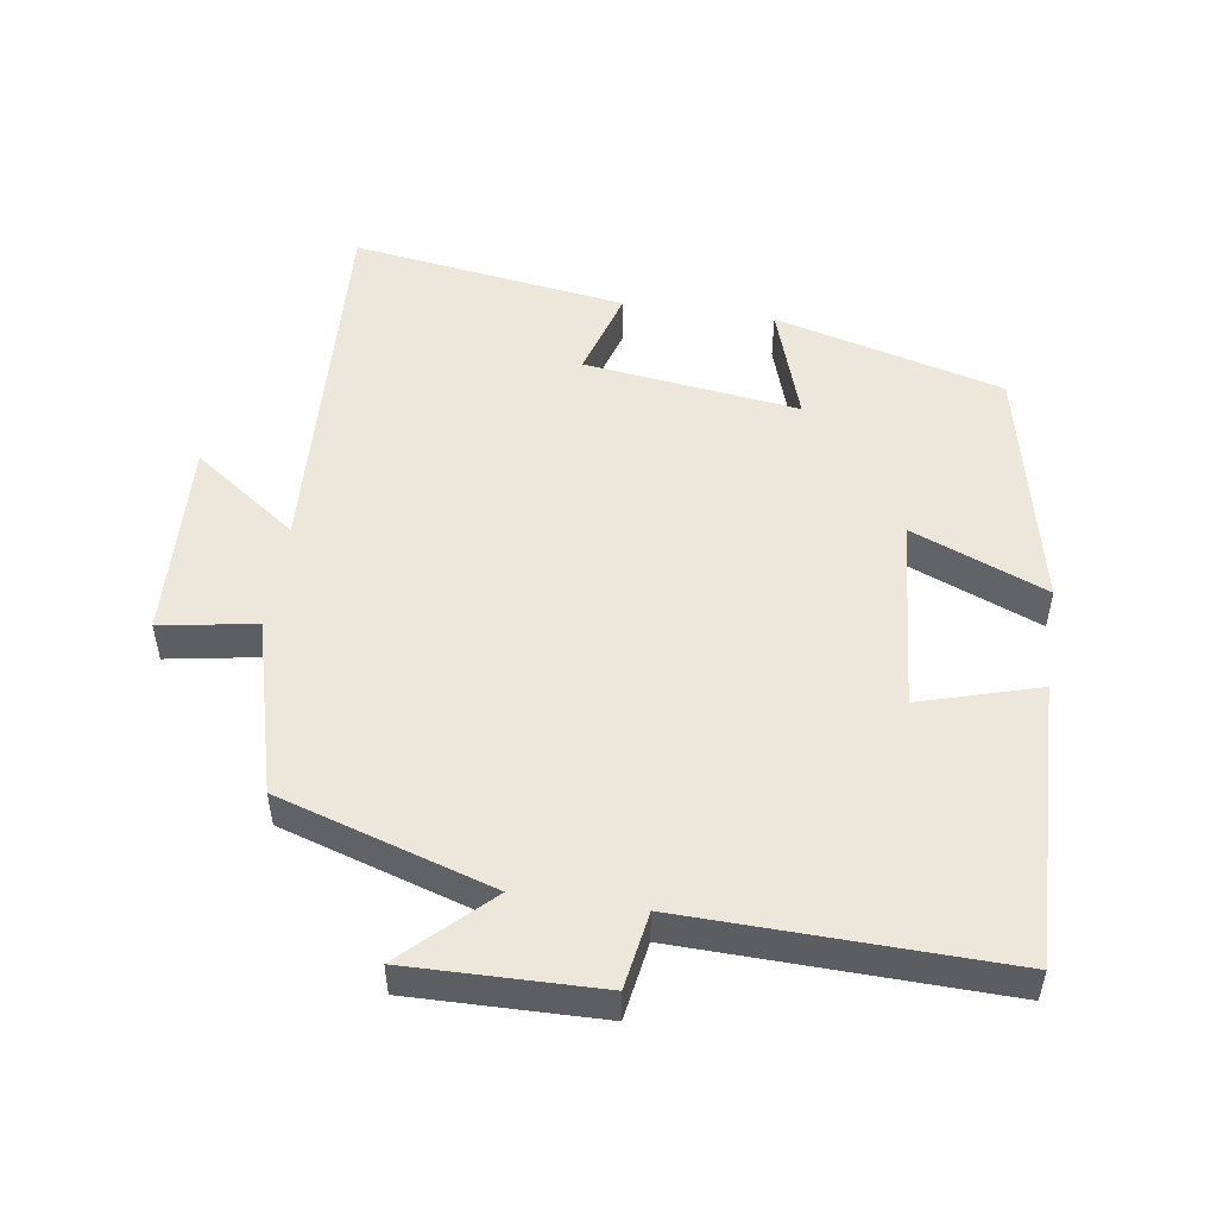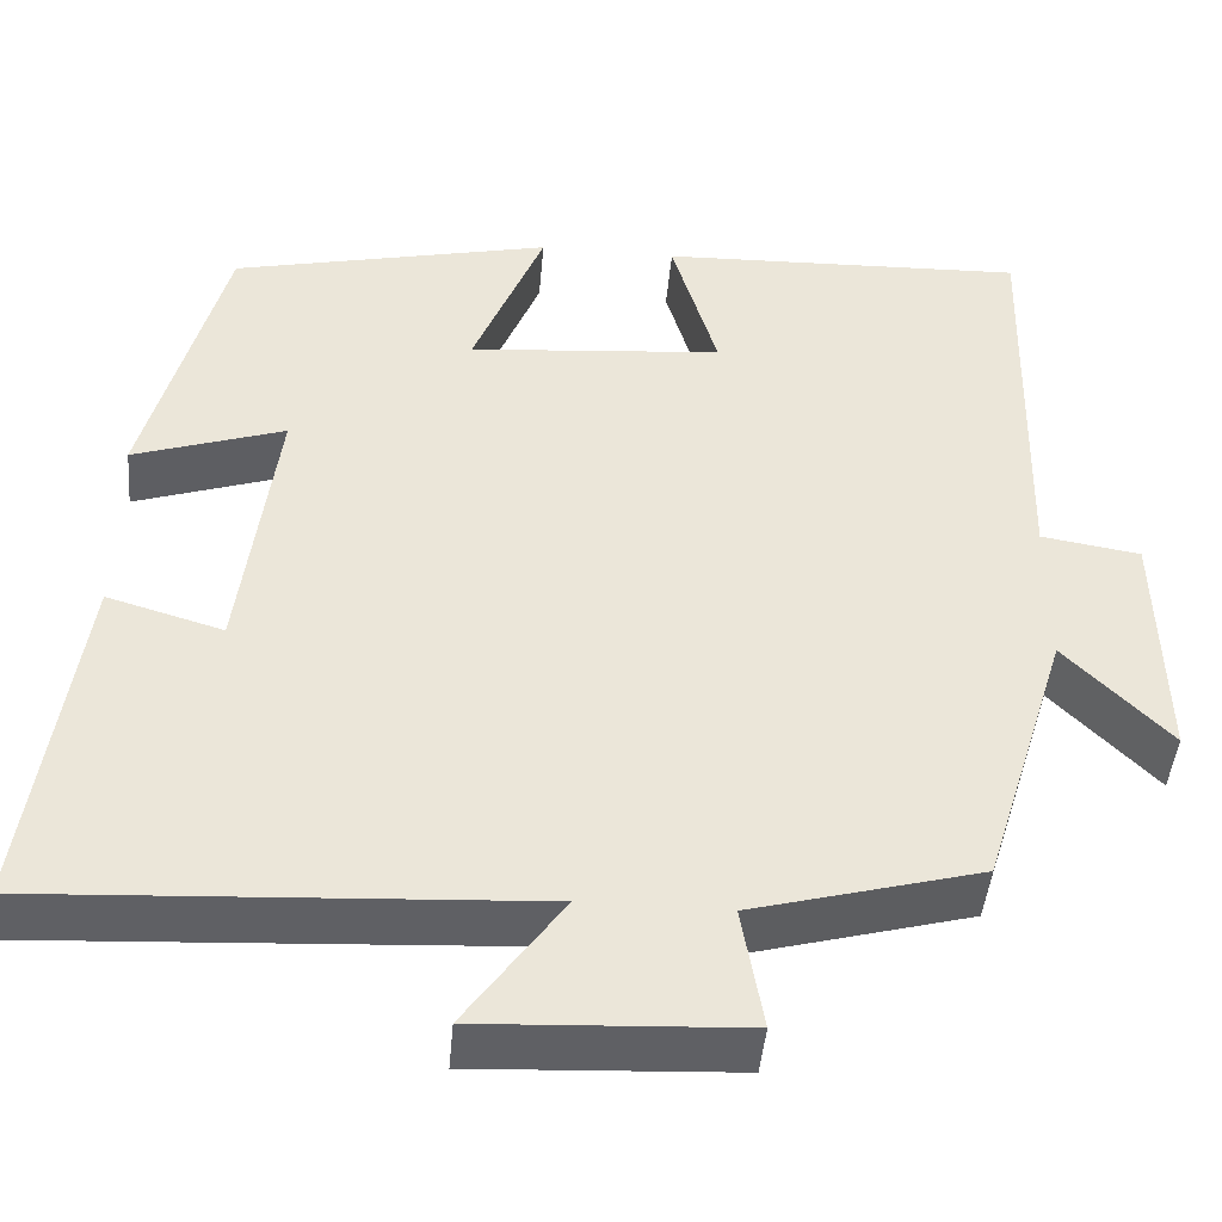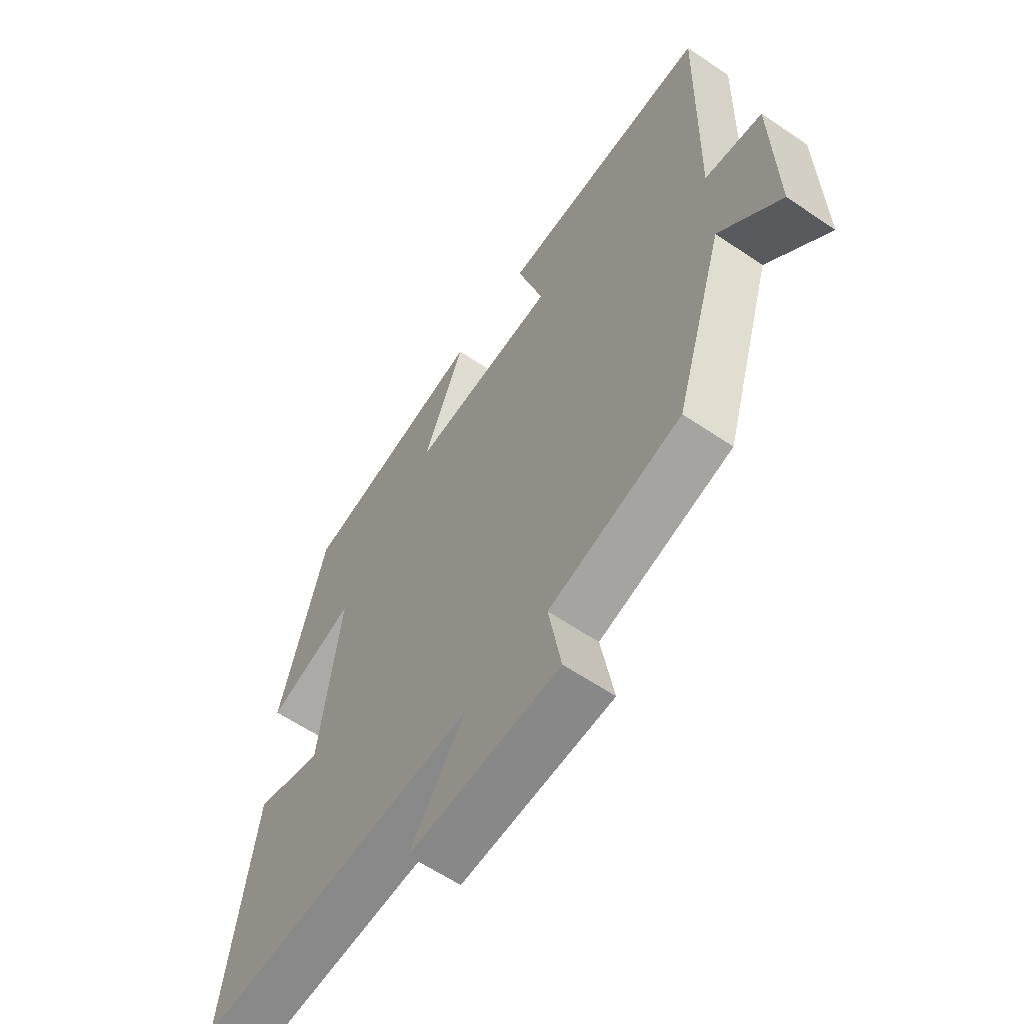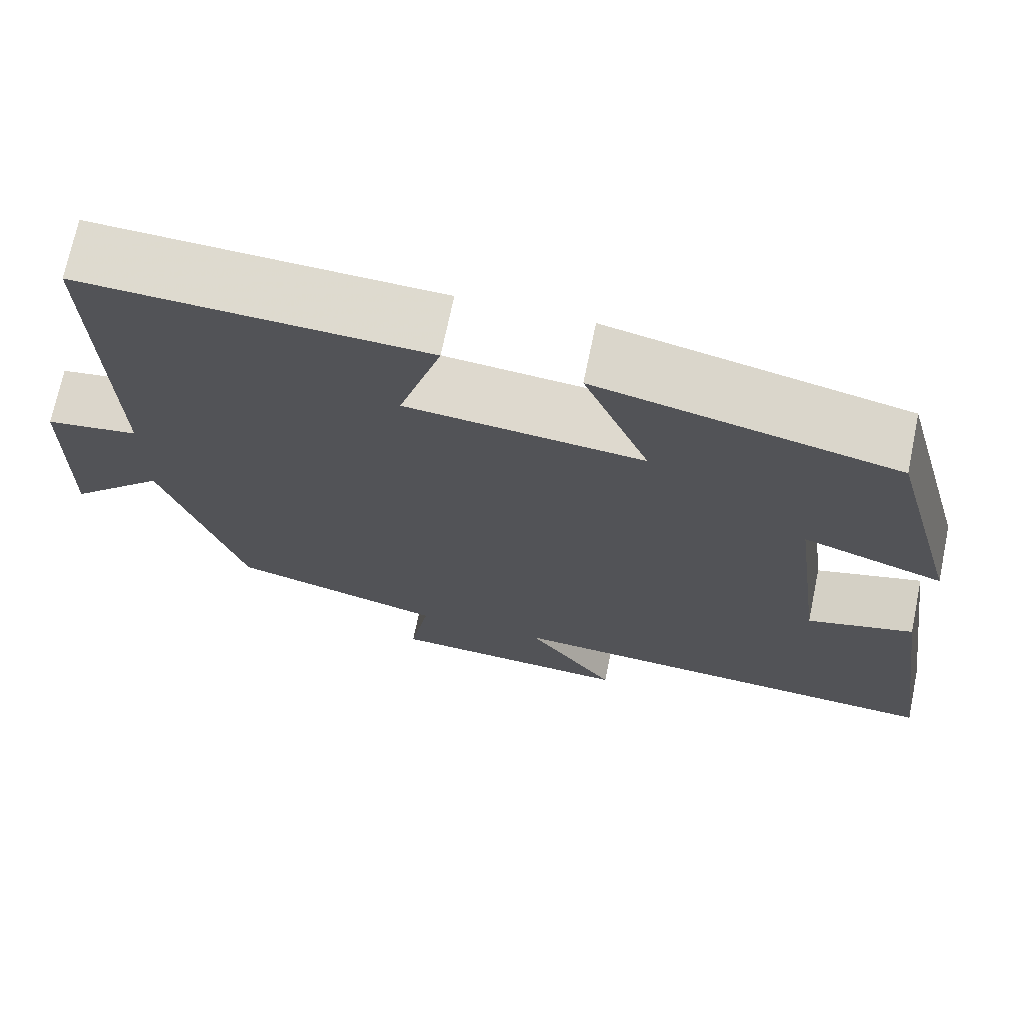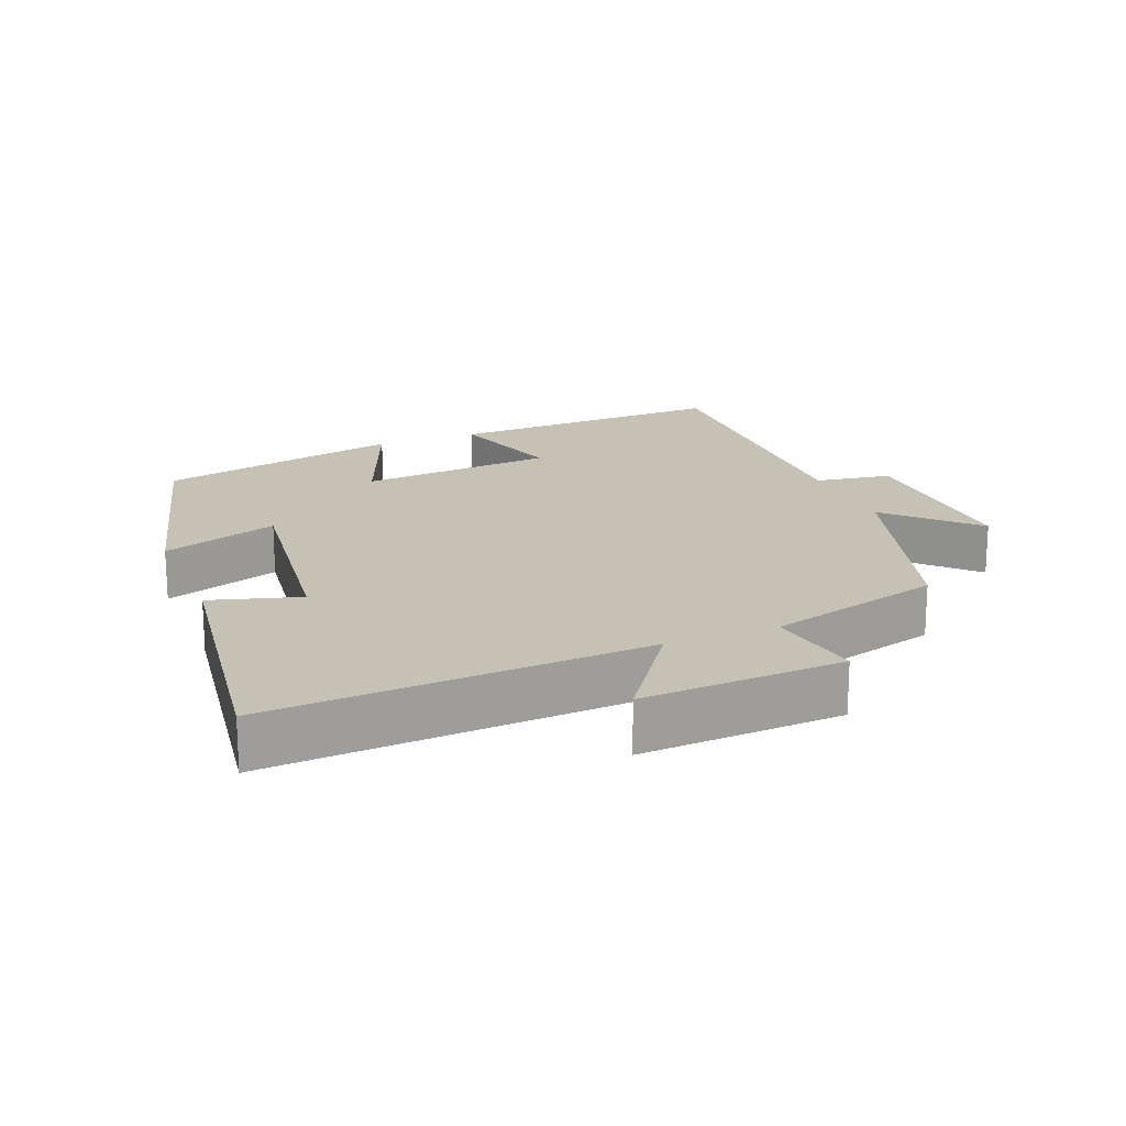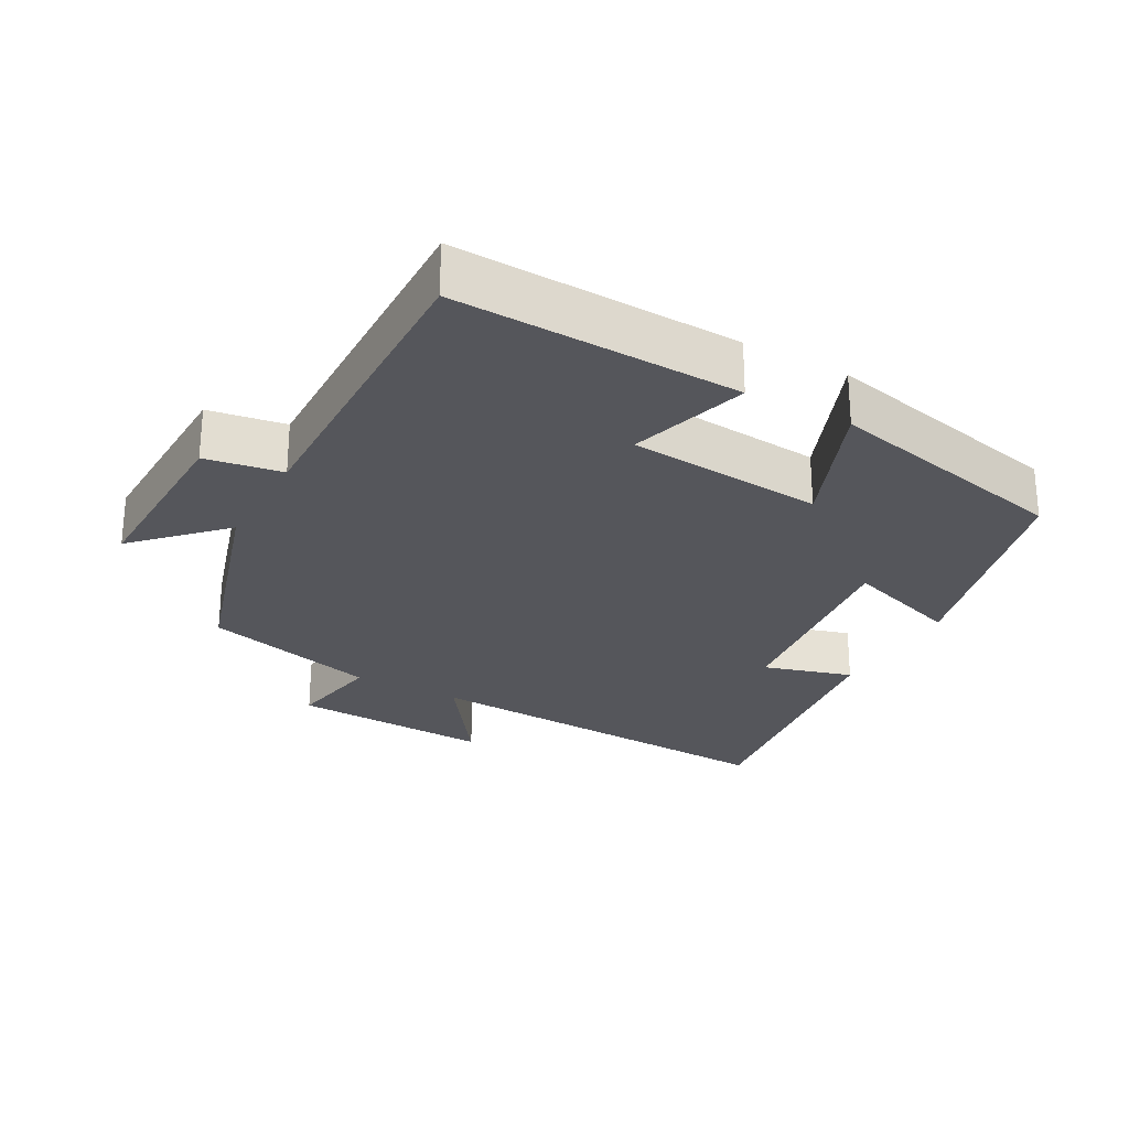
<metadata>
{"format":"obj","ext":"obj","renderer":"f3d","projection":"perspective","resolution":1024,"background":"white","views":[{"elev":51.1,"azim":-81.4,"up":"+Y"},{"elev":-44.8,"azim":175.0,"up":"+Z"},{"elev":-60.5,"azim":-124.8,"up":"+Z"},{"elev":71.1,"azim":11.7,"up":"+Z"},{"elev":18.7,"azim":157.9,"up":"+Y"},{"elev":-26.3,"azim":-29.0,"up":"+Y"}]}
</metadata>
<code>
v -0.511 0.07 0.513
v -0.1 0.07 0.5
v -0.151 0.07 0.328
v 0.133 0.07 0.304
v 0.054 0.07 0.5
v 0.412 0.07 0.421
v 0.5 0.07 0.089
v 0.331 0.07 0.145
v 0.371 0.07 -0.167
v 0.5 0.07 -0.129
v 0.557 0.07 -0.529
v 0.011 0.07 -0.5
v 0.119 0.07 -0.652
v -0.173 0.07 -0.638
v -0.149 0.07 -0.5
v -0.404 0.07 -0.432
v -0.5 0.07 -0.122
v -0.617 0.07 -0.242
v -0.611 0.07 0.034
v -0.5 0.07 0.052
v -0.511 0 0.513
v -0.1 0 0.5
v -0.151 0 0.328
v 0.133 0 0.304
v 0.054 0 0.5
v 0.412 0 0.421
v 0.5 0 0.089
v 0.331 0 0.145
v 0.371 0 -0.167
v 0.5 0 -0.129
v 0.557 0 -0.529
v 0.011 0 -0.5
v 0.119 0 -0.652
v -0.173 0 -0.638
v -0.149 0 -0.5
v -0.404 0 -0.432
v -0.5 0 -0.122
v -0.617 0 -0.242
v -0.611 0 0.034
v -0.5 0 0.052
f 17 18 19 20
f 15 16 17 20
f 15 20 1
f 12 13 14 15
f 12 15 1
f 9 10 11 12
f 8 9 12
f 5 6 7 8
f 4 5 8
f 3 4 8 12
f 1 2 3
f 1 3 12
f 40 39 38 37
f 40 37 36 35
f 21 40 35
f 35 34 33 32
f 21 35 32
f 32 31 30 29
f 32 29 28
f 28 27 26 25
f 28 25 24
f 32 28 24 23
f 23 22 21
f 32 23 21
f 1 21 22 2
f 2 22 23 3
f 3 23 24 4
f 4 24 25 5
f 5 25 26 6
f 6 26 27 7
f 7 27 28 8
f 8 28 29 9
f 9 29 30 10
f 10 30 31 11
f 11 31 32 12
f 12 32 33 13
f 13 33 34 14
f 14 34 35 15
f 15 35 36 16
f 16 36 37 17
f 17 37 38 18
f 18 38 39 19
f 19 39 40 20
f 20 40 21 1

</code>
